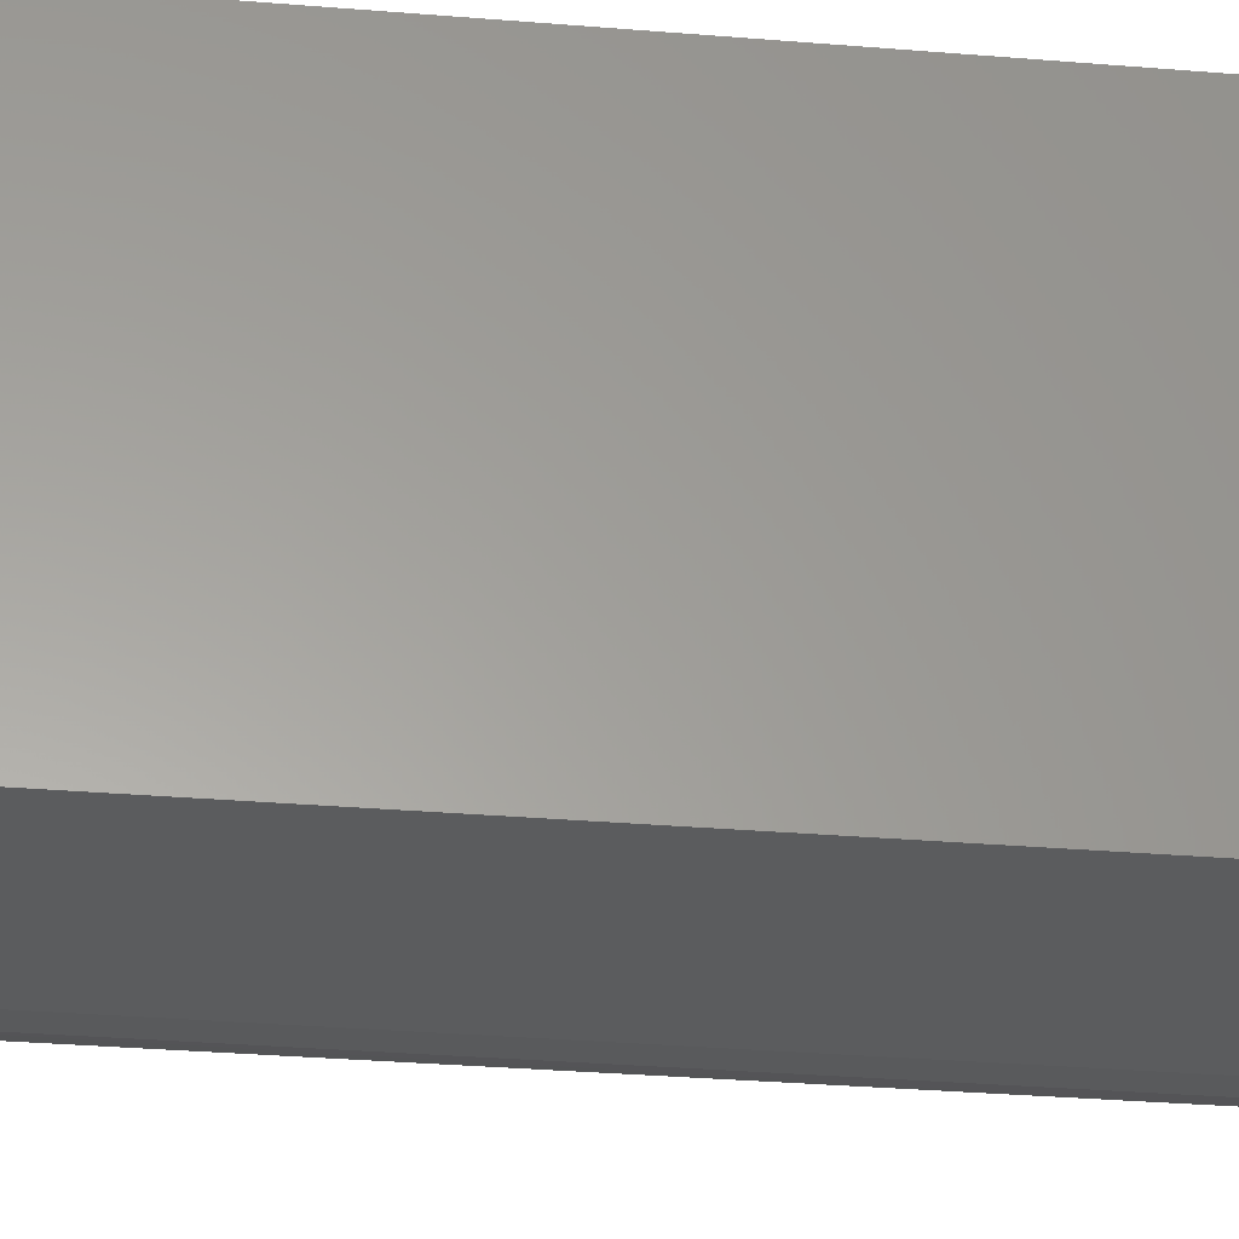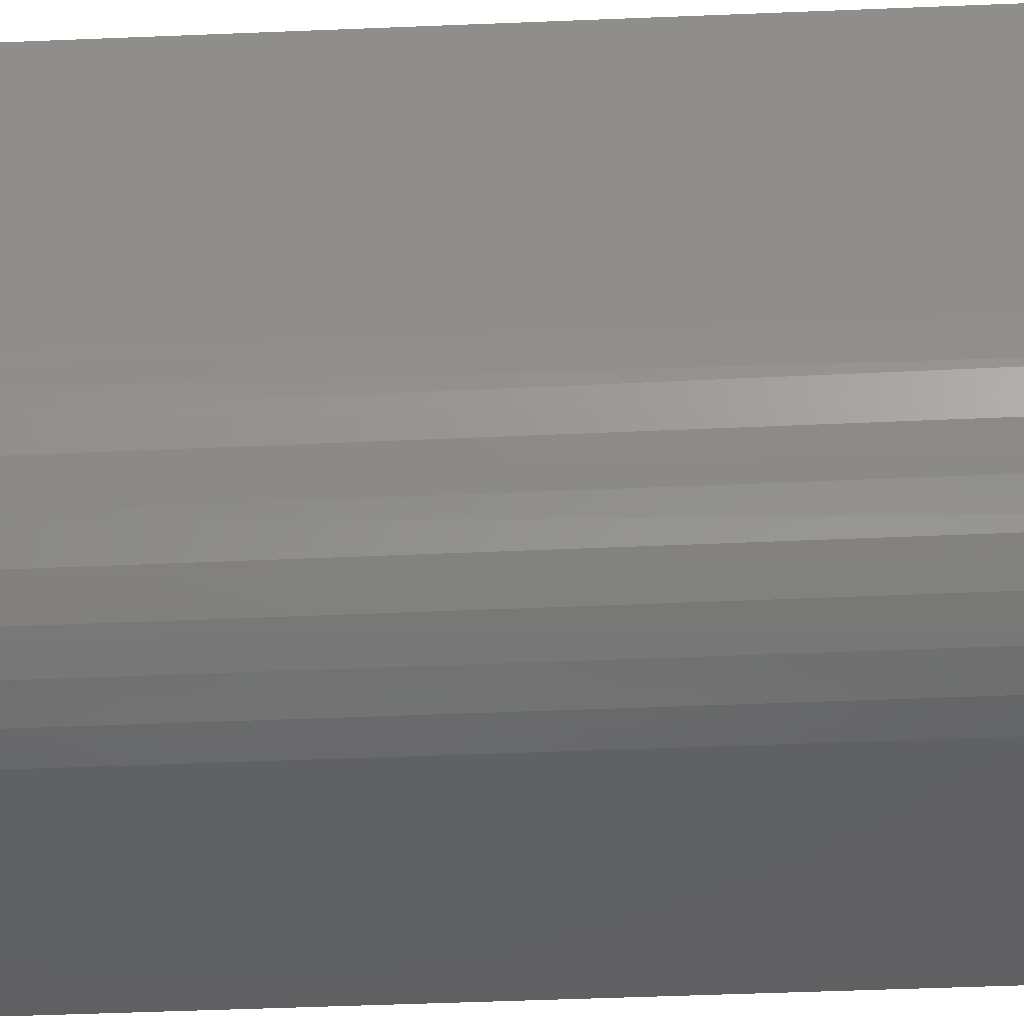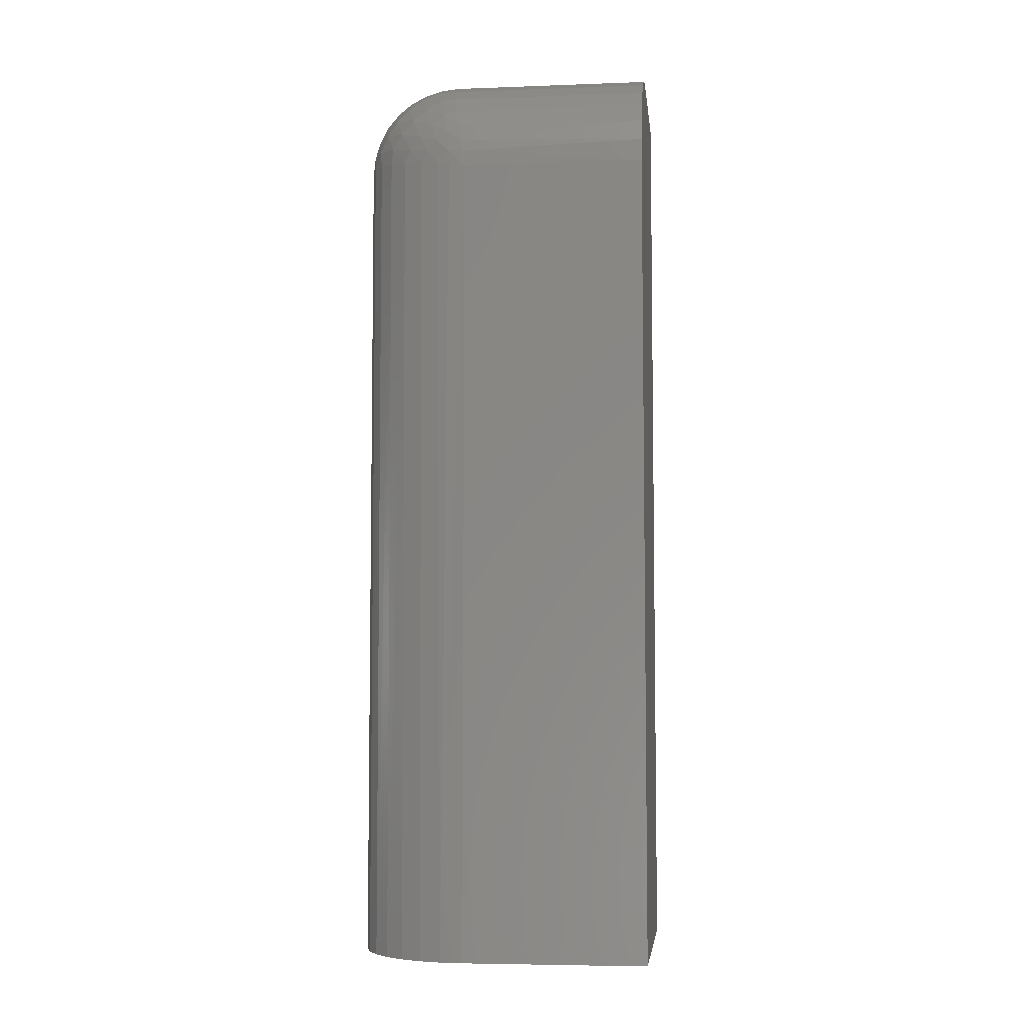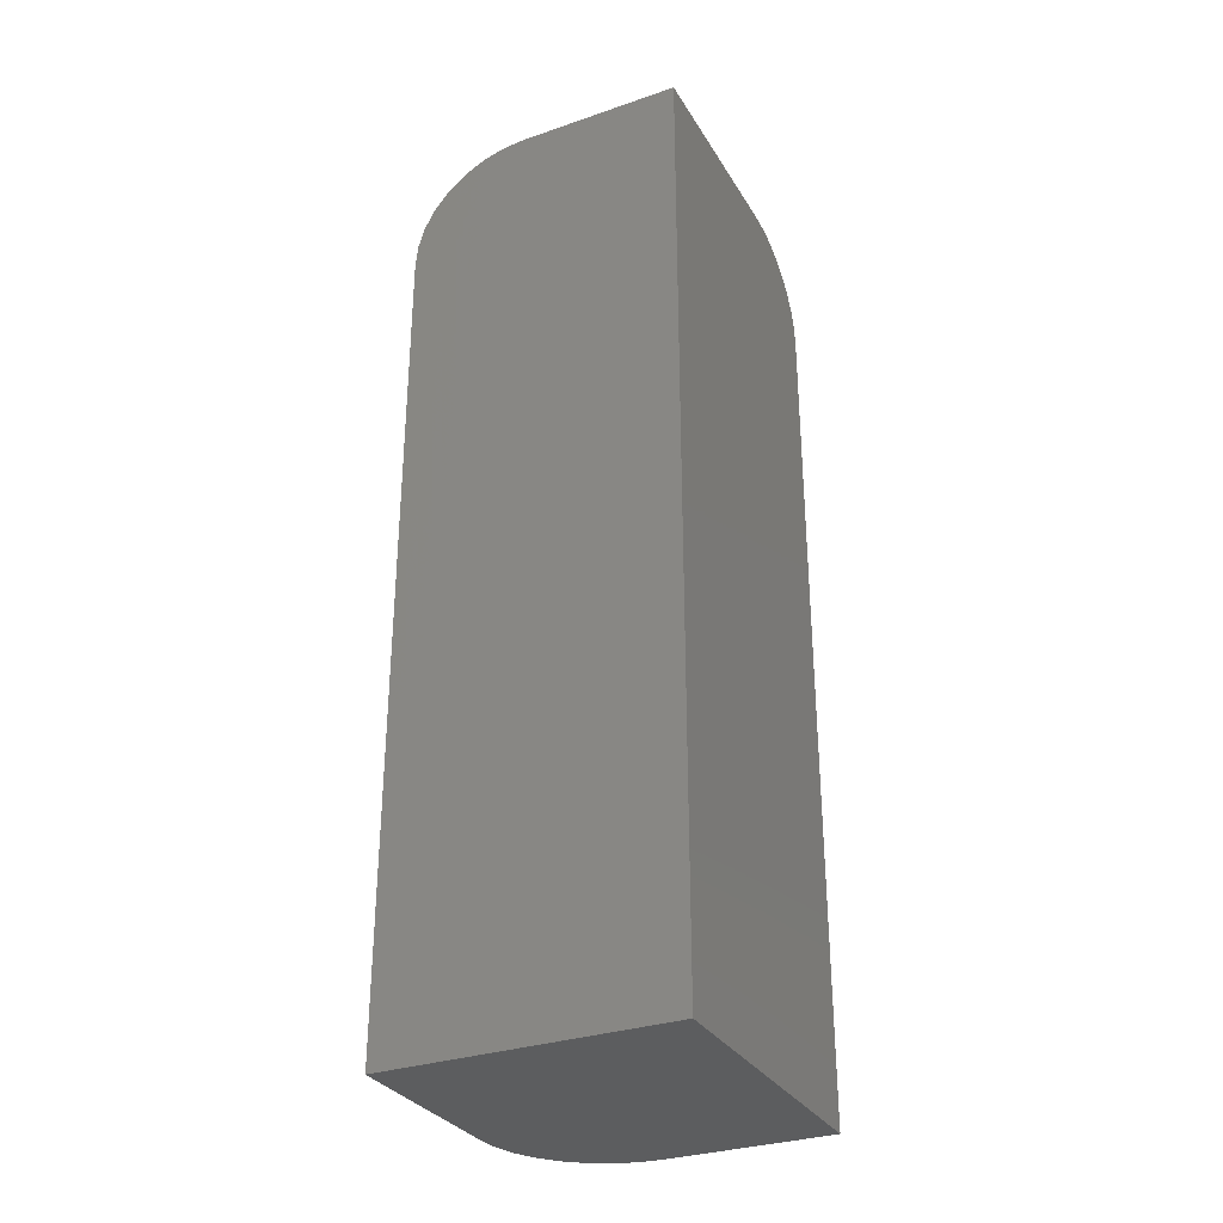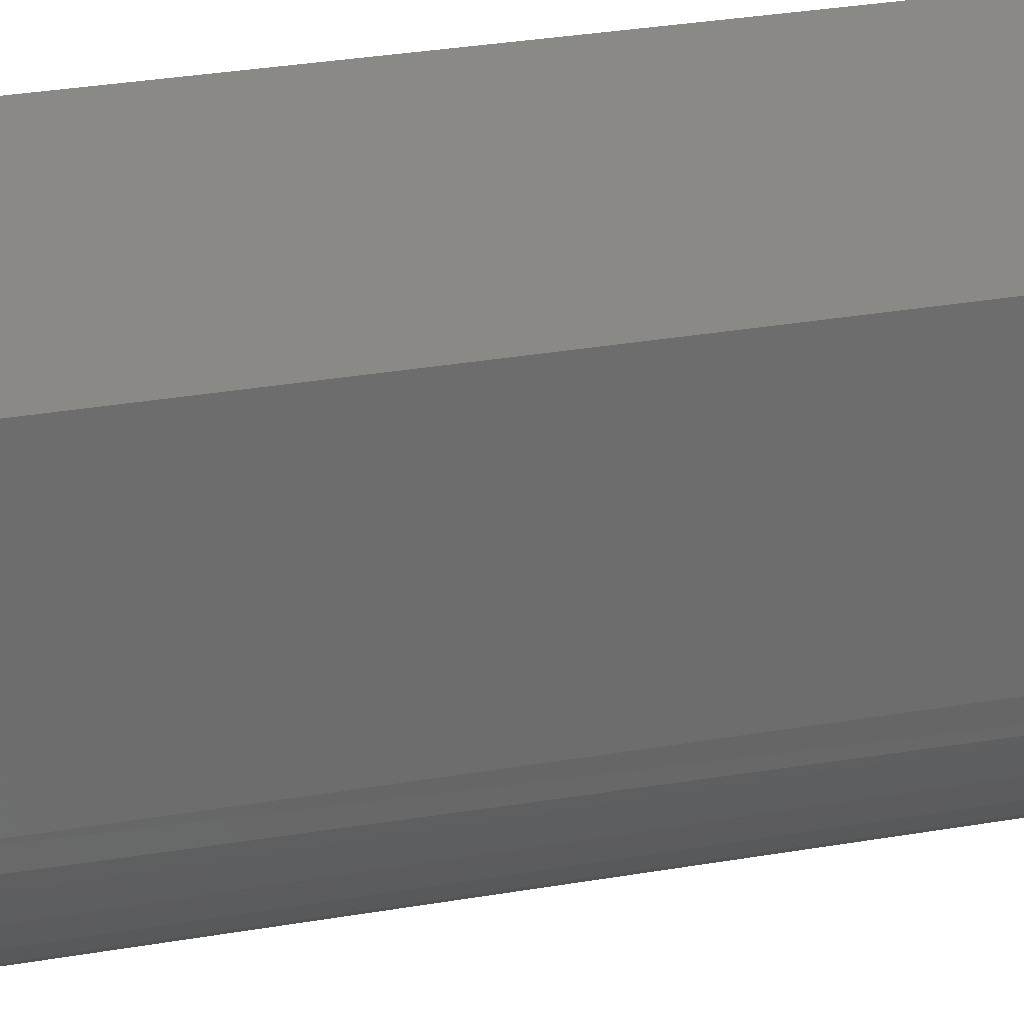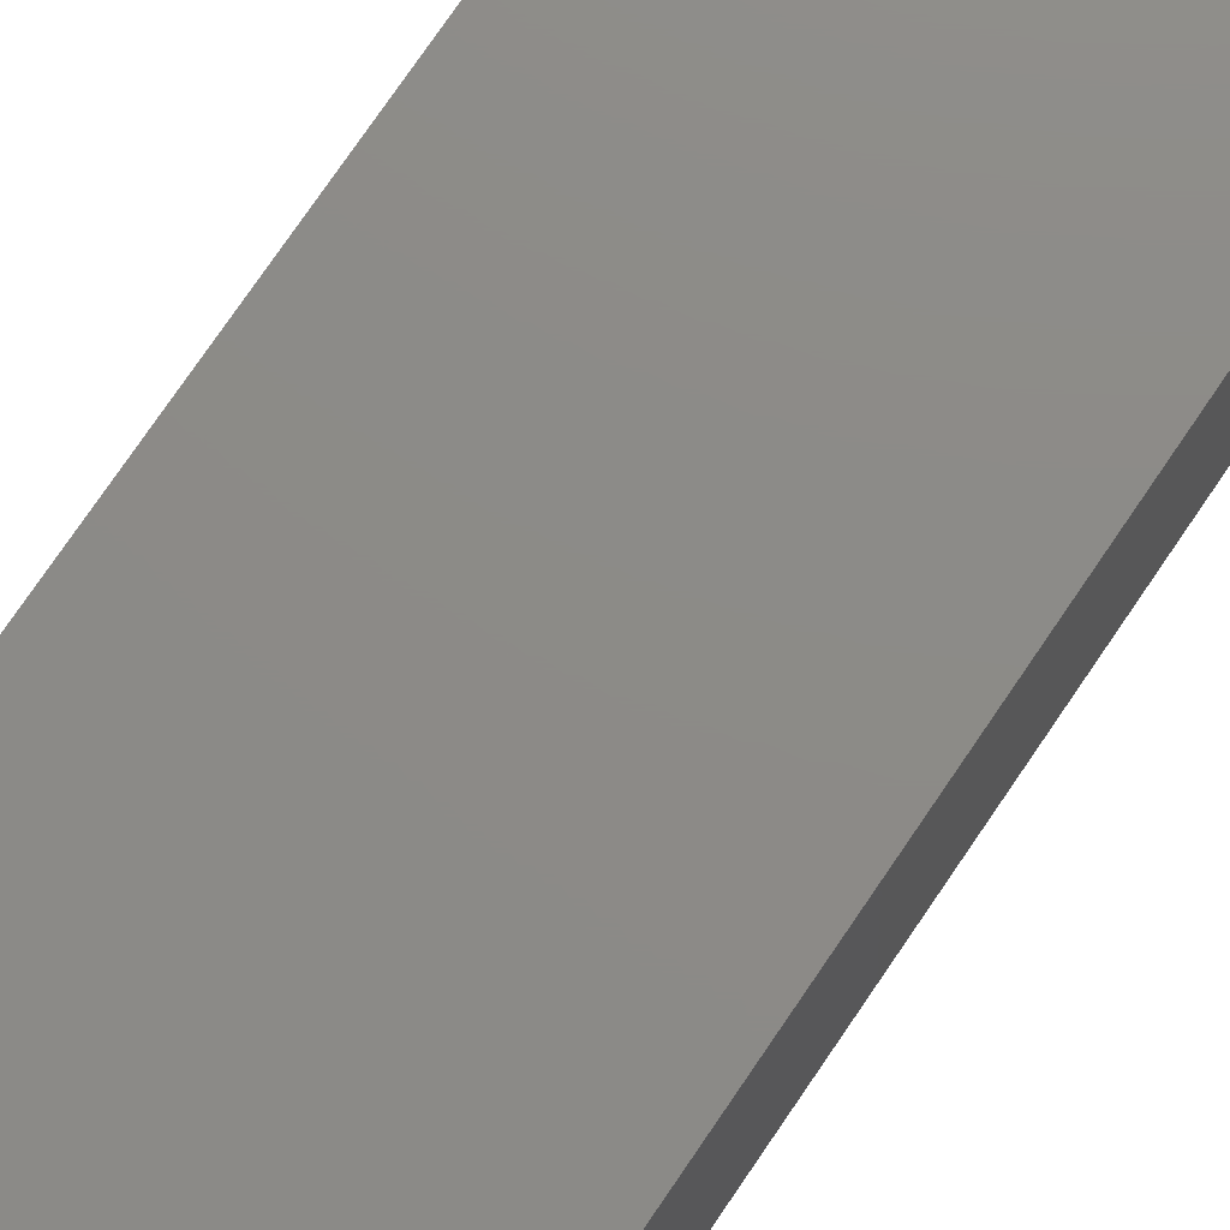
<metadata>
{"format":"stl","ext":"stl","renderer":"f3d","projection":"perspective","resolution":1024,"background":"white","views":[{"elev":-29.0,"azim":-97.3,"up":"+Y"},{"elev":-42.7,"azim":92.9,"up":"+Y"},{"elev":-5.8,"azim":96.5,"up":"+Z"},{"elev":-31.3,"azim":-154.0,"up":"+Z"},{"elev":30.0,"azim":75.7,"up":"+Y"},{"elev":76.5,"azim":-145.7,"up":"+Y"}]}
</metadata>
<code>
# stl→obj: 84 verts, 164 faces
v 0 0 0.6719
v 0.1306 0 0.6719
v 0 0.001501 0.6871
v 0.1306 0.001501 0.6871
v 0 0.005947 0.7018
v 0.1306 0.005947 0.7018
v 0 0.01317 0.7153
v 0.1306 0.01317 0.7153
v 0 0.02288 0.7271
v 0.1306 0.02288 0.7271
v 0 0.03472 0.7368
v 0.1306 0.03472 0.7368
v 0 0.04823 0.7441
v 0.1306 0.04823 0.7441
v 0 0.06288 0.7485
v 0.1306 0.06288 0.7485
v 0 0.07812 0.75
v 0.1306 0.07812 0.75
v 1.388e-17 0.2422 0.75
v 0.1306 0.2422 0.75
v 0.2243 0.09375 0
v 0.2243 0.2422 0
v 0.2243 0.09375 0.6562
v 0.2243 0.2422 0.6562
v 0 0 0
v 0.1306 0 0
v 0.1489 0.001801 0
v 0.2225 0.07546 0
v 0.2172 0.05787 0
v 0.2085 0.04167 0
v 0.1969 0.02746 0
v 0.1827 0.0158 0
v 0.1665 0.007136 0
v 1.388e-17 0.2422 0
v 0.1489 0.2422 0.7482
v 0.1665 0.2422 0.7429
v 0.1827 0.2422 0.7342
v 0.1969 0.2422 0.7225
v 0.2085 0.2422 0.7083
v 0.2172 0.2422 0.6921
v 0.2225 0.2422 0.6745
v 0.2214 0.08985 0.6797
v 0.2163 0.08742 0.6942
v 0.2075 0.08481 0.7099
v 0.1958 0.08253 0.7236
v 0.2234 0.09153 0.6695
v 0.1485 0.07841 0.7483
v 0.1658 0.07927 0.7431
v 0.1817 0.08066 0.7348
v 0.2214 0.07035 0.6602
v 0.2163 0.05578 0.6626
v 0.2075 0.04011 0.6652
v 0.1958 0.02641 0.6675
v 0.2234 0.08045 0.6585
v 0.1485 0.00173 0.6716
v 0.1658 0.006857 0.6707
v 0.1817 0.01519 0.6693
v 0.2238 0.08596 0.664
v 0.2094 0.04454 0.6765
v 0.2179 0.06111 0.6719
v 0.2094 0.07353 0.7055
v 0.2179 0.07811 0.6889
v 0.1953 0.02747 0.681
v 0.1953 0.06903 0.7225
v 0.1765 0.01352 0.6843
v 0.1538 0.004323 0.6859
v 0.1765 0.06571 0.7365
v 0.1538 0.06406 0.7457
v 0.2226 0.07994 0.6701
v 0.2187 0.0694 0.6806
v 0.2116 0.0631 0.6967
v 0.2116 0.05334 0.6869
v 0.1986 0.05685 0.7143
v 0.1997 0.0456 0.7044
v 0.1986 0.03568 0.6931
v 0.1799 0.05226 0.7299
v 0.1816 0.03987 0.721
v 0.1816 0.02901 0.7101
v 0.1799 0.02012 0.6977
v 0.1559 0.05013 0.7409
v 0.1571 0.03723 0.7337
v 0.1575 0.02583 0.7242
v 0.1571 0.01632 0.7128
v 0.1559 0.009069 0.6999
f 1 2 3
f 3 2 4
f 3 4 5
f 5 4 6
f 5 6 7
f 7 6 8
f 7 8 9
f 9 8 10
f 9 10 11
f 11 10 12
f 11 12 13
f 13 12 14
f 13 14 15
f 15 14 16
f 15 16 17
f 17 16 18
f 17 18 19
f 19 18 20
f 21 22 23
f 23 22 24
f 25 26 1
f 1 26 2
f 25 27 26
f 21 28 29
f 21 29 30
f 21 30 31
f 21 31 32
f 21 32 33
f 21 33 27
f 21 27 25
f 21 25 34
f 21 34 22
f 19 20 35
f 19 35 36
f 19 36 37
f 19 37 38
f 19 38 39
f 19 39 40
f 19 40 41
f 19 41 24
f 19 24 22
f 19 22 34
f 41 40 42
f 42 40 43
f 43 40 39
f 43 39 44
f 44 39 38
f 44 38 45
f 45 38 37
f 23 24 46
f 46 24 41
f 46 41 42
f 20 18 35
f 35 18 47
f 35 47 36
f 36 47 48
f 36 48 37
f 37 48 49
f 37 49 45
f 28 50 29
f 50 51 29
f 30 29 51
f 51 52 30
f 31 30 52
f 52 53 31
f 32 31 53
f 21 23 28
f 28 23 54
f 28 54 50
f 2 26 55
f 55 26 27
f 55 27 56
f 56 27 33
f 56 33 57
f 57 33 32
f 57 32 53
f 46 58 23
f 58 54 23
f 59 51 60
f 51 59 52
f 43 61 62
f 63 52 59
f 52 63 53
f 44 64 61
f 63 65 57
f 53 63 57
f 45 49 64
f 64 44 45
f 65 66 56
f 57 65 56
f 49 48 67
f 64 49 67
f 56 66 55
f 48 47 68
f 67 48 68
f 47 16 68
f 16 47 18
f 55 4 2
f 42 43 62
f 62 69 42
f 70 69 62
f 69 70 60
f 60 50 69
f 50 60 51
f 61 43 44
f 62 61 71
f 71 70 62
f 72 70 71
f 60 70 72
f 59 60 72
f 61 64 73
f 73 71 61
f 71 73 74
f 74 72 71
f 75 72 74
f 59 72 75
f 63 59 75
f 64 67 76
f 76 73 64
f 73 76 77
f 77 74 73
f 74 77 78
f 78 75 74
f 79 75 78
f 63 75 79
f 65 63 79
f 67 68 80
f 80 76 67
f 76 80 81
f 81 77 76
f 77 81 82
f 82 78 77
f 83 78 82
f 79 78 83
f 84 79 83
f 65 79 84
f 66 65 84
f 55 66 4
f 4 66 84
f 4 84 6
f 6 84 83
f 6 83 8
f 8 83 82
f 8 82 10
f 10 82 81
f 10 81 12
f 12 81 80
f 12 80 14
f 14 80 68
f 14 68 16
f 42 69 46
f 46 69 58
f 69 50 58
f 58 50 54
f 19 34 25
f 19 25 1
f 19 1 3
f 19 3 5
f 19 5 7
f 19 7 9
f 19 9 11
f 19 11 13
f 19 13 15
f 19 15 17

</code>
